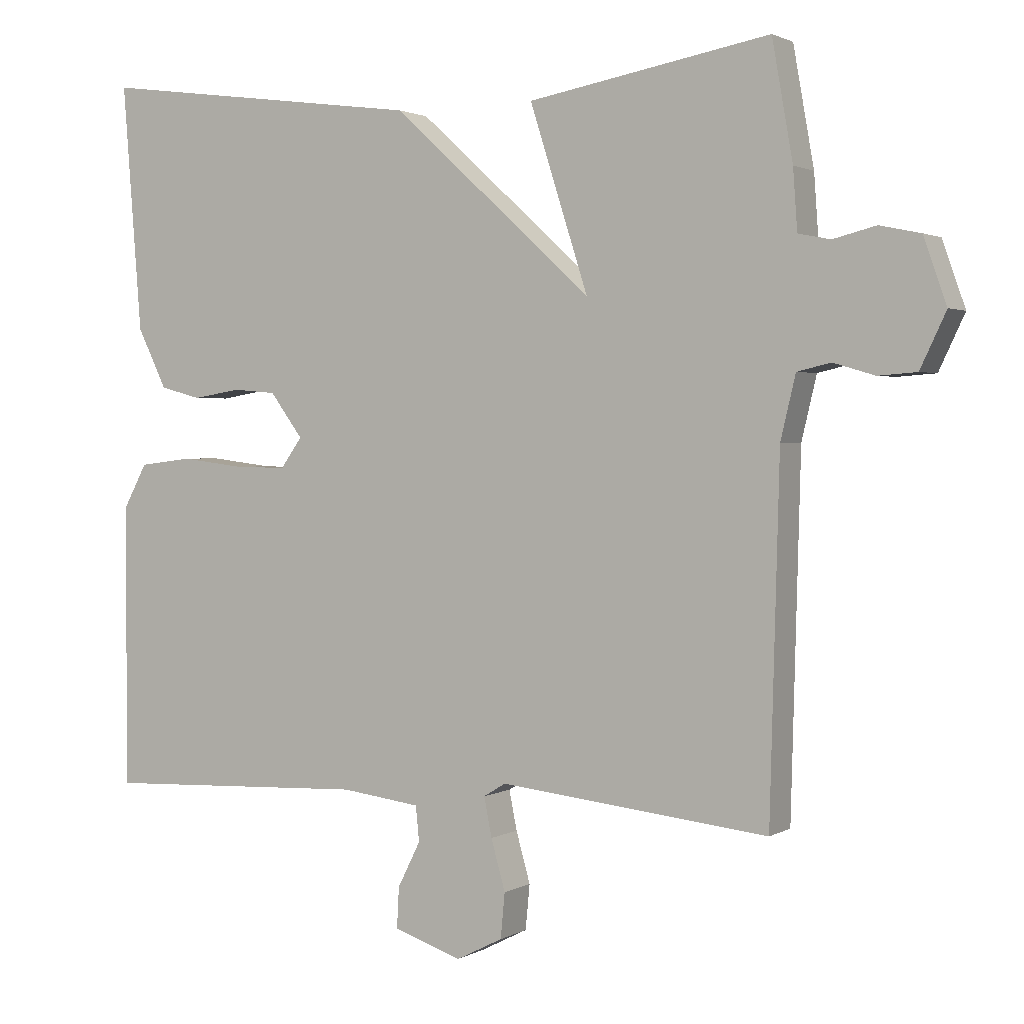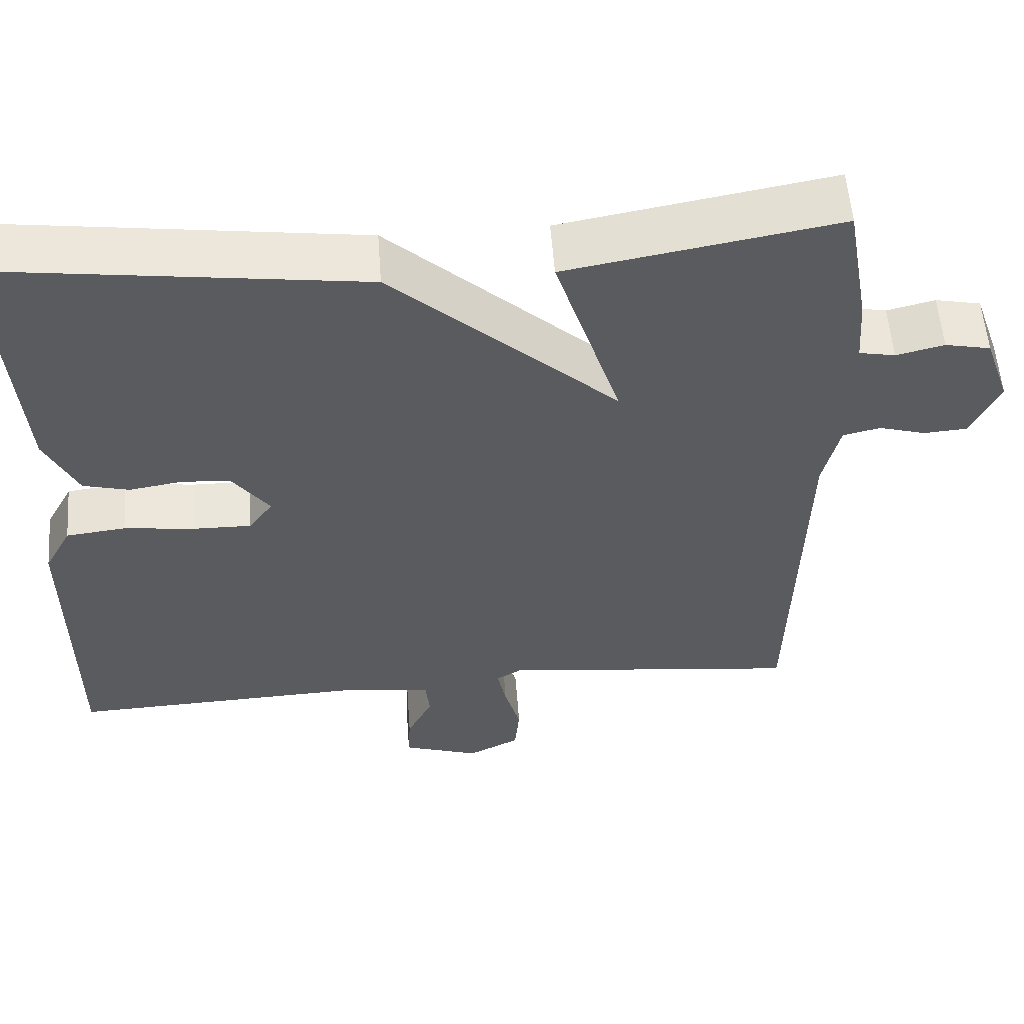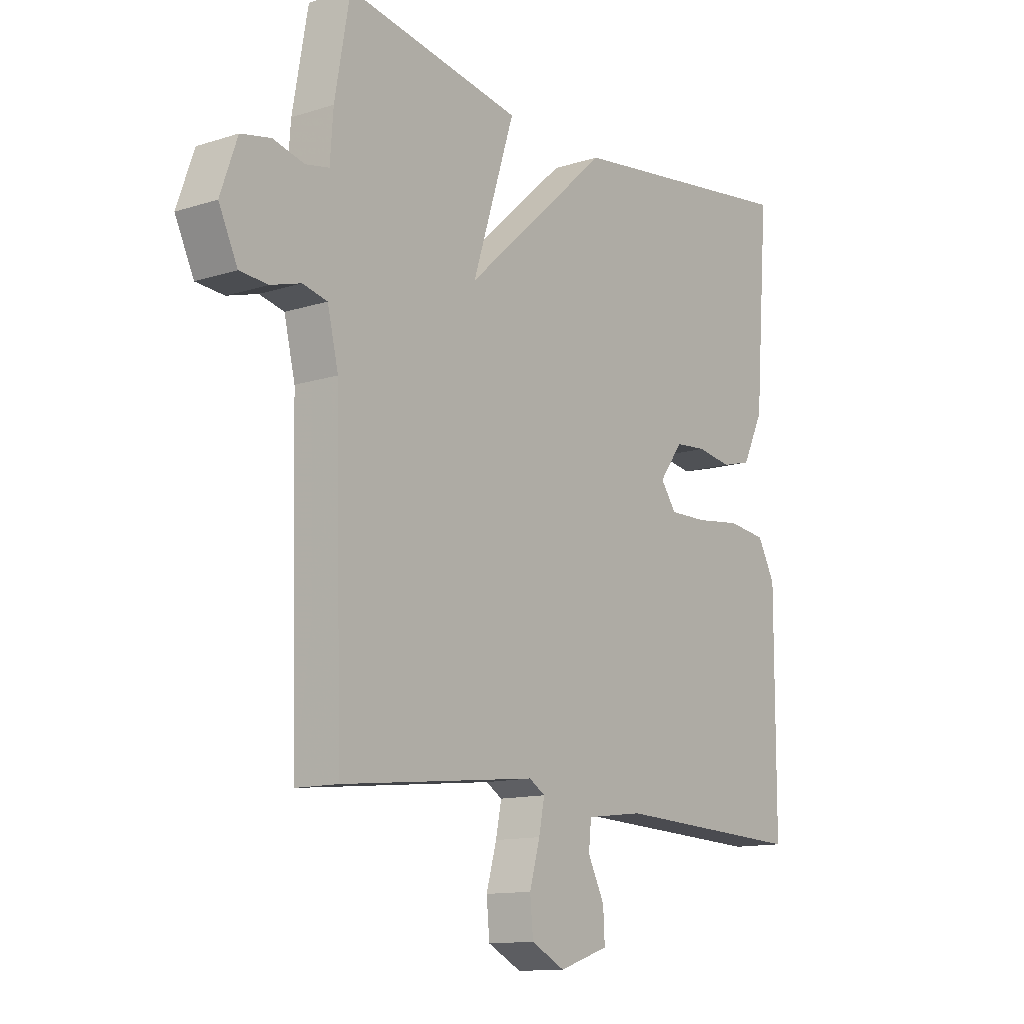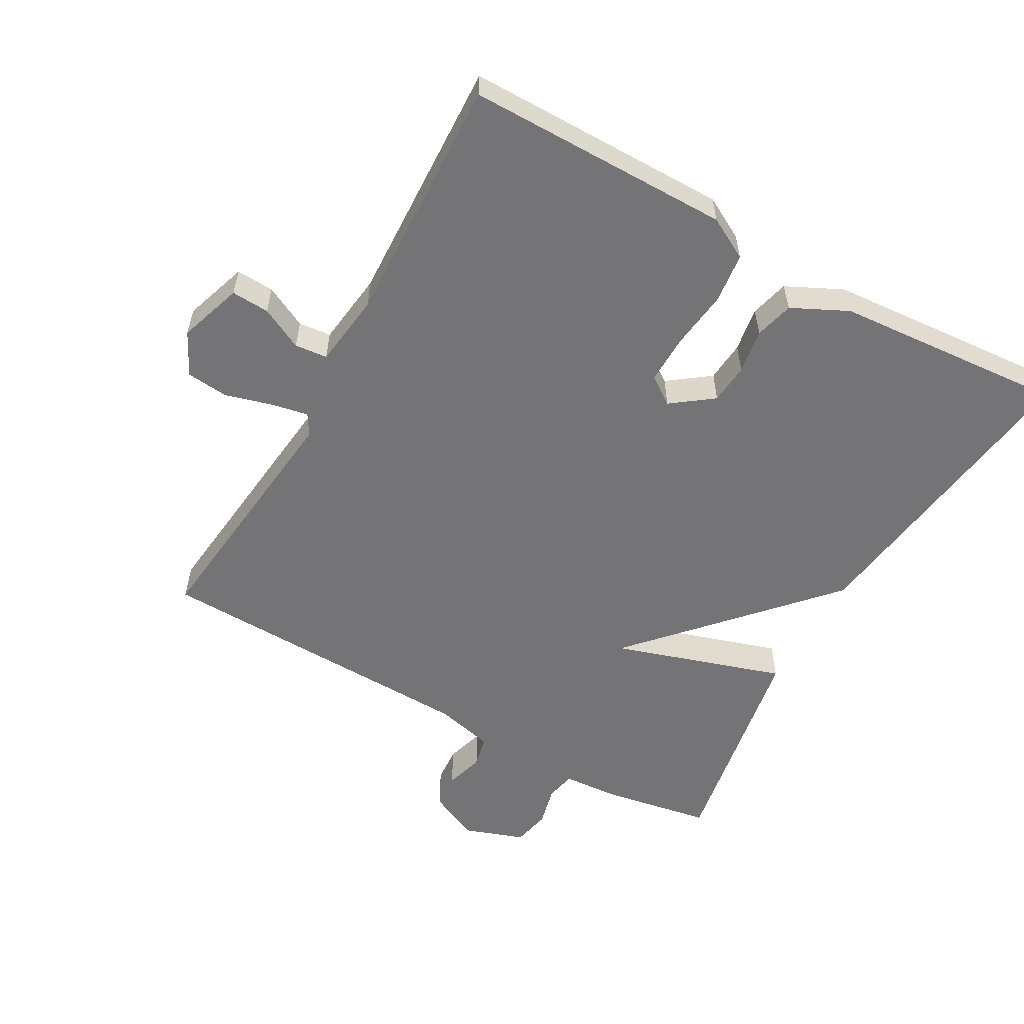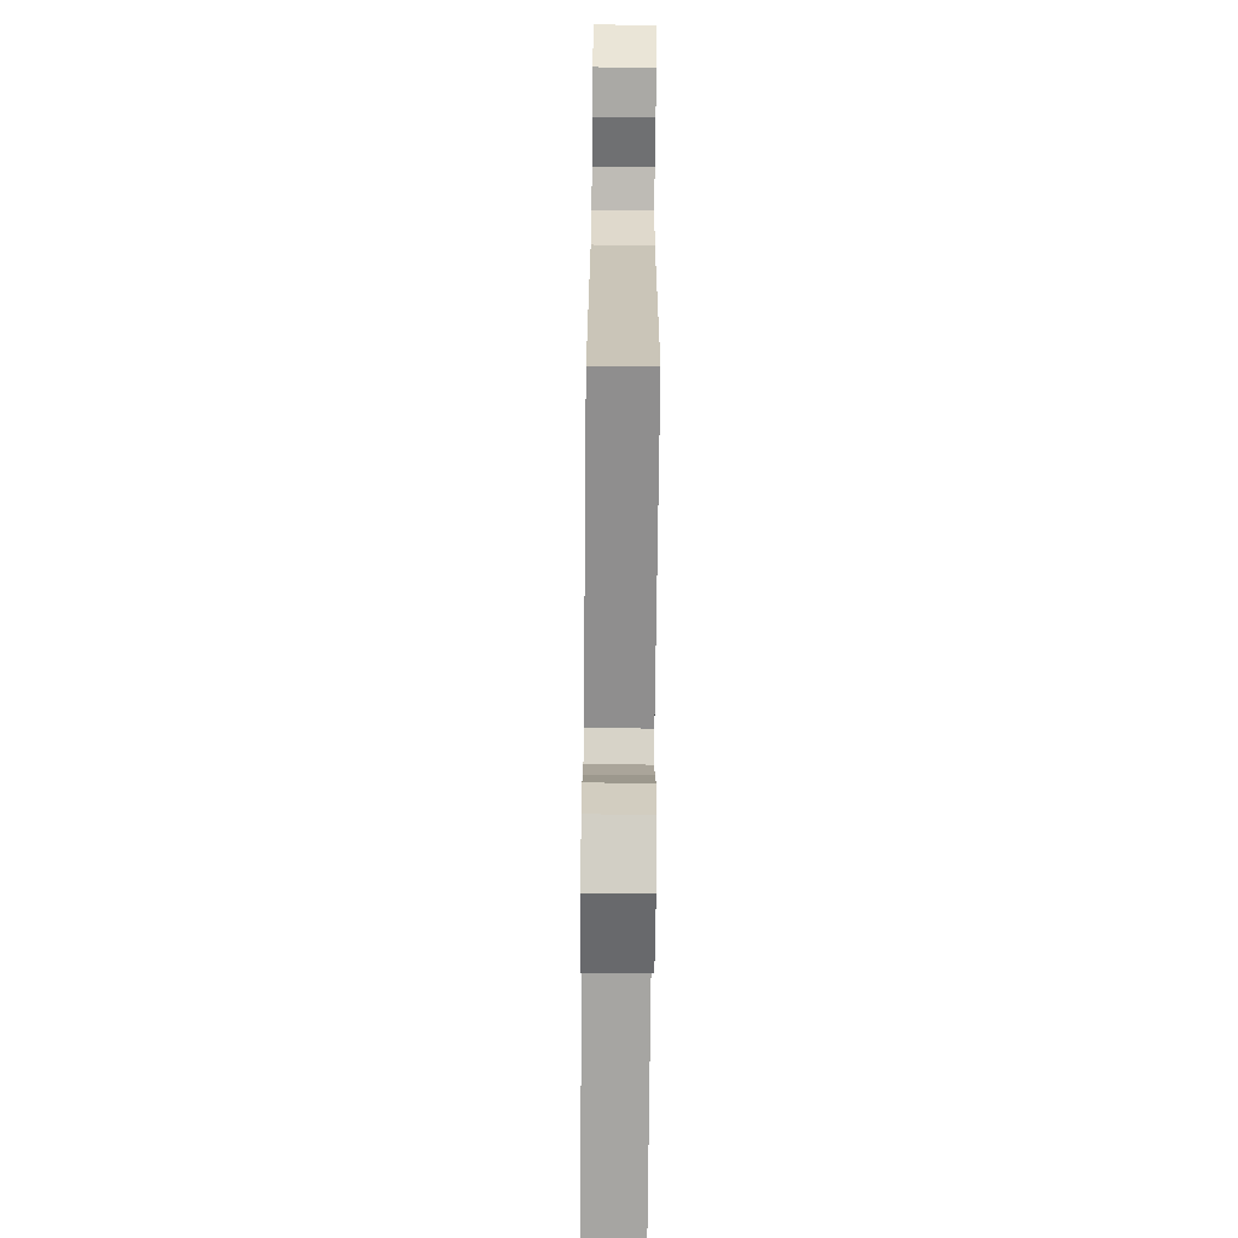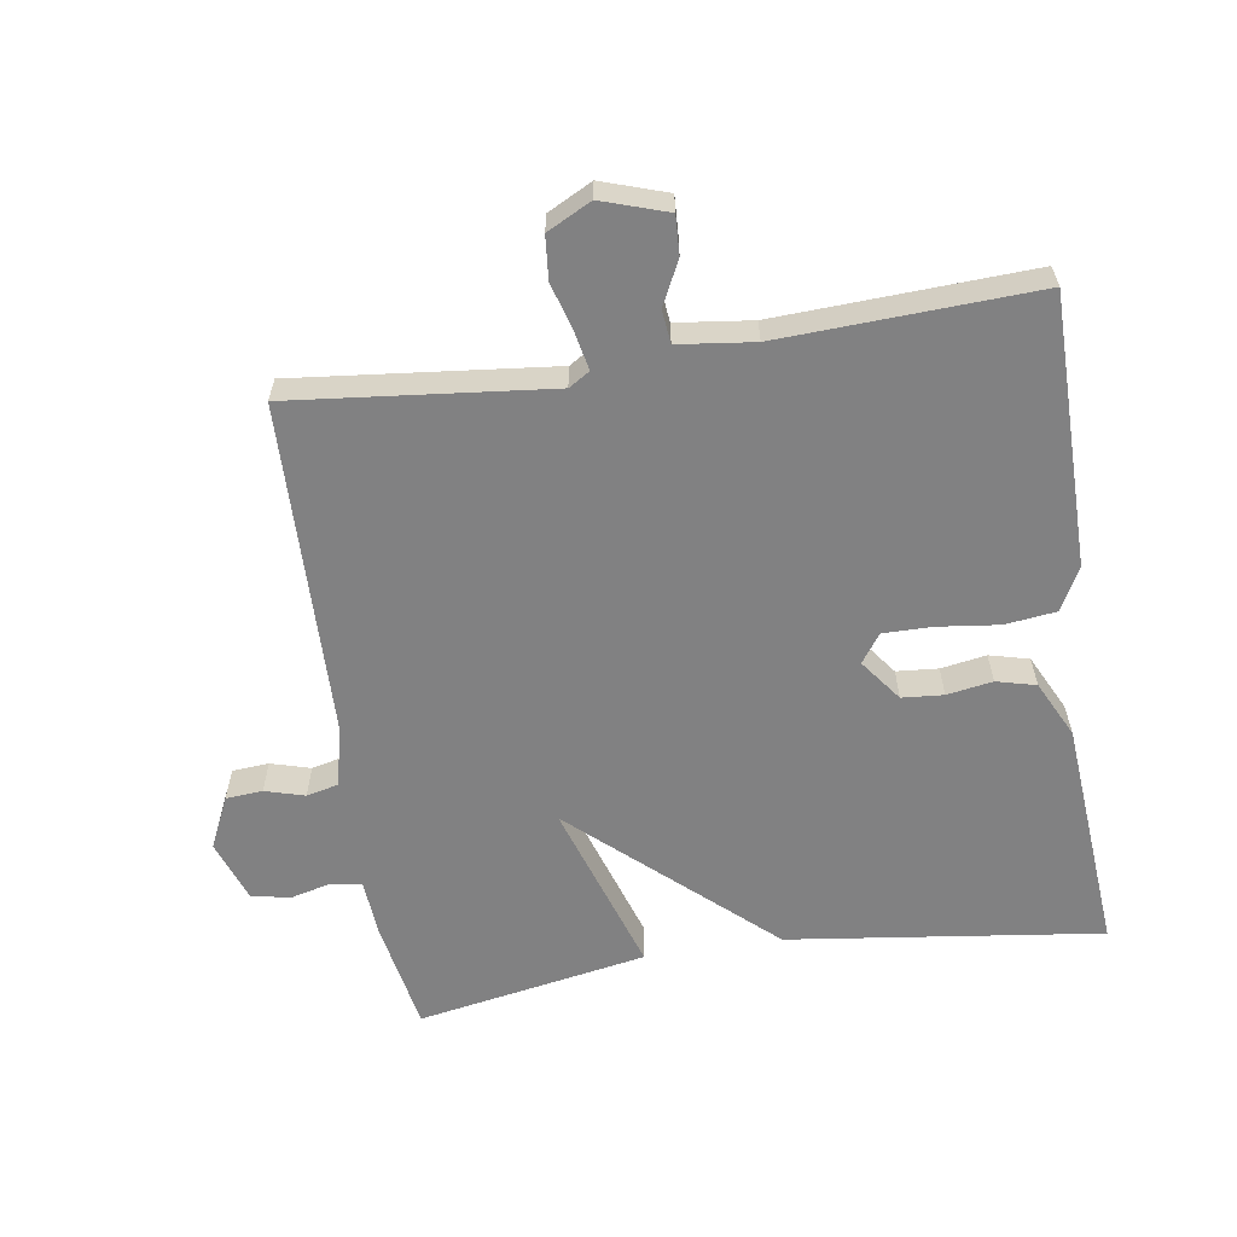
<metadata>
{"format":"obj","ext":"obj","renderer":"f3d","projection":"perspective","resolution":1024,"background":"white","views":[{"elev":1.8,"azim":28.6,"up":"+Z"},{"elev":56.0,"azim":-4.2,"up":"+Z"},{"elev":-12.6,"azim":126.7,"up":"+Z"},{"elev":-56.3,"azim":-119.4,"up":"+Y"},{"elev":-71.2,"azim":89.4,"up":"+Z"},{"elev":-60.5,"azim":-171.1,"up":"+Y"}]}
</metadata>
<code>
v -0.5 0.07 -0.5
v -0.501 0.07 -0.103
v -0.467 0.07 -0.04
v -0.392 0.07 -0.031
v -0.303 0.07 -0.042
v -0.23 0.07 -0.043
v -0.2 0.07 -0.001
v -0.246 0.07 0.061
v -0.307 0.07 0.066
v -0.374 0.07 0.055
v -0.432 0.07 0.07
v -0.473 0.07 0.154
v -0.5 0.07 0.5
v -0.039 0.07 0.439
v 0.243 0.07 0.183
v 0.161 0.07 0.439
v 0.5 0.07 0.5
v 0.529 0.07 0.336
v 0.535 0.07 0.252
v 0.58 0.07 0.243
v 0.64 0.07 0.258
v 0.697 0.07 0.246
v 0.729 0.07 0.155
v 0.693 0.07 0.079
v 0.639 0.07 0.075
v 0.581 0.07 0.092
v 0.534 0.07 0.081
v 0.513 0.07 -0.007
v 0.5 0.07 -0.5
v 0.122 0.07 -0.459
v 0.091 0.07 -0.478
v 0.102 0.07 -0.533
v 0.122 0.07 -0.604
v 0.116 0.07 -0.667
v 0.051 0.07 -0.7
v -0.045 0.07 -0.668
v -0.042 0.07 -0.611
v -0.01 0.07 -0.547
v -0.015 0.07 -0.498
v -0.126 0.07 -0.484
v -0.5 0 -0.5
v -0.501 0 -0.103
v -0.467 0 -0.04
v -0.392 0 -0.031
v -0.303 0 -0.042
v -0.23 0 -0.043
v -0.2 0 -0.001
v -0.246 0 0.061
v -0.307 0 0.066
v -0.374 0 0.055
v -0.432 0 0.07
v -0.473 0 0.154
v -0.5 0 0.5
v -0.039 0 0.439
v 0.243 0 0.183
v 0.161 0 0.439
v 0.5 0 0.5
v 0.529 0 0.336
v 0.535 0 0.252
v 0.58 0 0.243
v 0.64 0 0.258
v 0.697 0 0.246
v 0.729 0 0.155
v 0.693 0 0.079
v 0.639 0 0.075
v 0.581 0 0.092
v 0.534 0 0.081
v 0.513 0 -0.007
v 0.5 0 -0.5
v 0.122 0 -0.459
v 0.091 0 -0.478
v 0.102 0 -0.533
v 0.122 0 -0.604
v 0.116 0 -0.667
v 0.051 0 -0.7
v -0.045 0 -0.668
v -0.042 0 -0.611
v -0.01 0 -0.547
v -0.015 0 -0.498
v -0.126 0 -0.484
f 36 37 38
f 35 36 38
f 34 35 38
f 33 34 38
f 32 33 38
f 31 32 38 39
f 30 31 39 40
f 28 29 30
f 40 1 2
f 30 40 2
f 28 30 2
f 27 28 2
f 24 25 26
f 23 24 26
f 22 23 26
f 21 22 26
f 20 21 26
f 19 20 26 27
f 18 19 27
f 17 18 27
f 16 17 27
f 15 16 27
f 13 14 15
f 12 13 15
f 11 12 15
f 10 11 15
f 9 10 15
f 8 9 15 27
f 2 3 4 5
f 2 5 6
f 27 2 6
f 7 8 27
f 6 7 27
f 78 77 76
f 78 76 75
f 78 75 74
f 78 74 73
f 78 73 72
f 79 78 72 71
f 80 79 71 70
f 70 69 68
f 42 41 80
f 42 80 70
f 42 70 68
f 42 68 67
f 66 65 64
f 66 64 63
f 66 63 62
f 66 62 61
f 66 61 60
f 67 66 60 59
f 67 59 58
f 67 58 57
f 67 57 56
f 67 56 55
f 55 54 53
f 55 53 52
f 55 52 51
f 55 51 50
f 55 50 49
f 67 55 49 48
f 45 44 43 42
f 46 45 42
f 46 42 67
f 67 48 47
f 67 47 46
f 1 41 42 2
f 2 42 43 3
f 3 43 44 4
f 4 44 45 5
f 5 45 46 6
f 6 46 47 7
f 7 47 48 8
f 8 48 49 9
f 9 49 50 10
f 10 50 51 11
f 11 51 52 12
f 12 52 53 13
f 13 53 54 14
f 14 54 55 15
f 15 55 56 16
f 16 56 57 17
f 17 57 58 18
f 18 58 59 19
f 19 59 60 20
f 20 60 61 21
f 21 61 62 22
f 22 62 63 23
f 23 63 64 24
f 24 64 65 25
f 25 65 66 26
f 26 66 67 27
f 27 67 68 28
f 28 68 69 29
f 29 69 70 30
f 30 70 71 31
f 31 71 72 32
f 32 72 73 33
f 33 73 74 34
f 34 74 75 35
f 35 75 76 36
f 36 76 77 37
f 37 77 78 38
f 38 78 79 39
f 39 79 80 40
f 40 80 41 1

</code>
